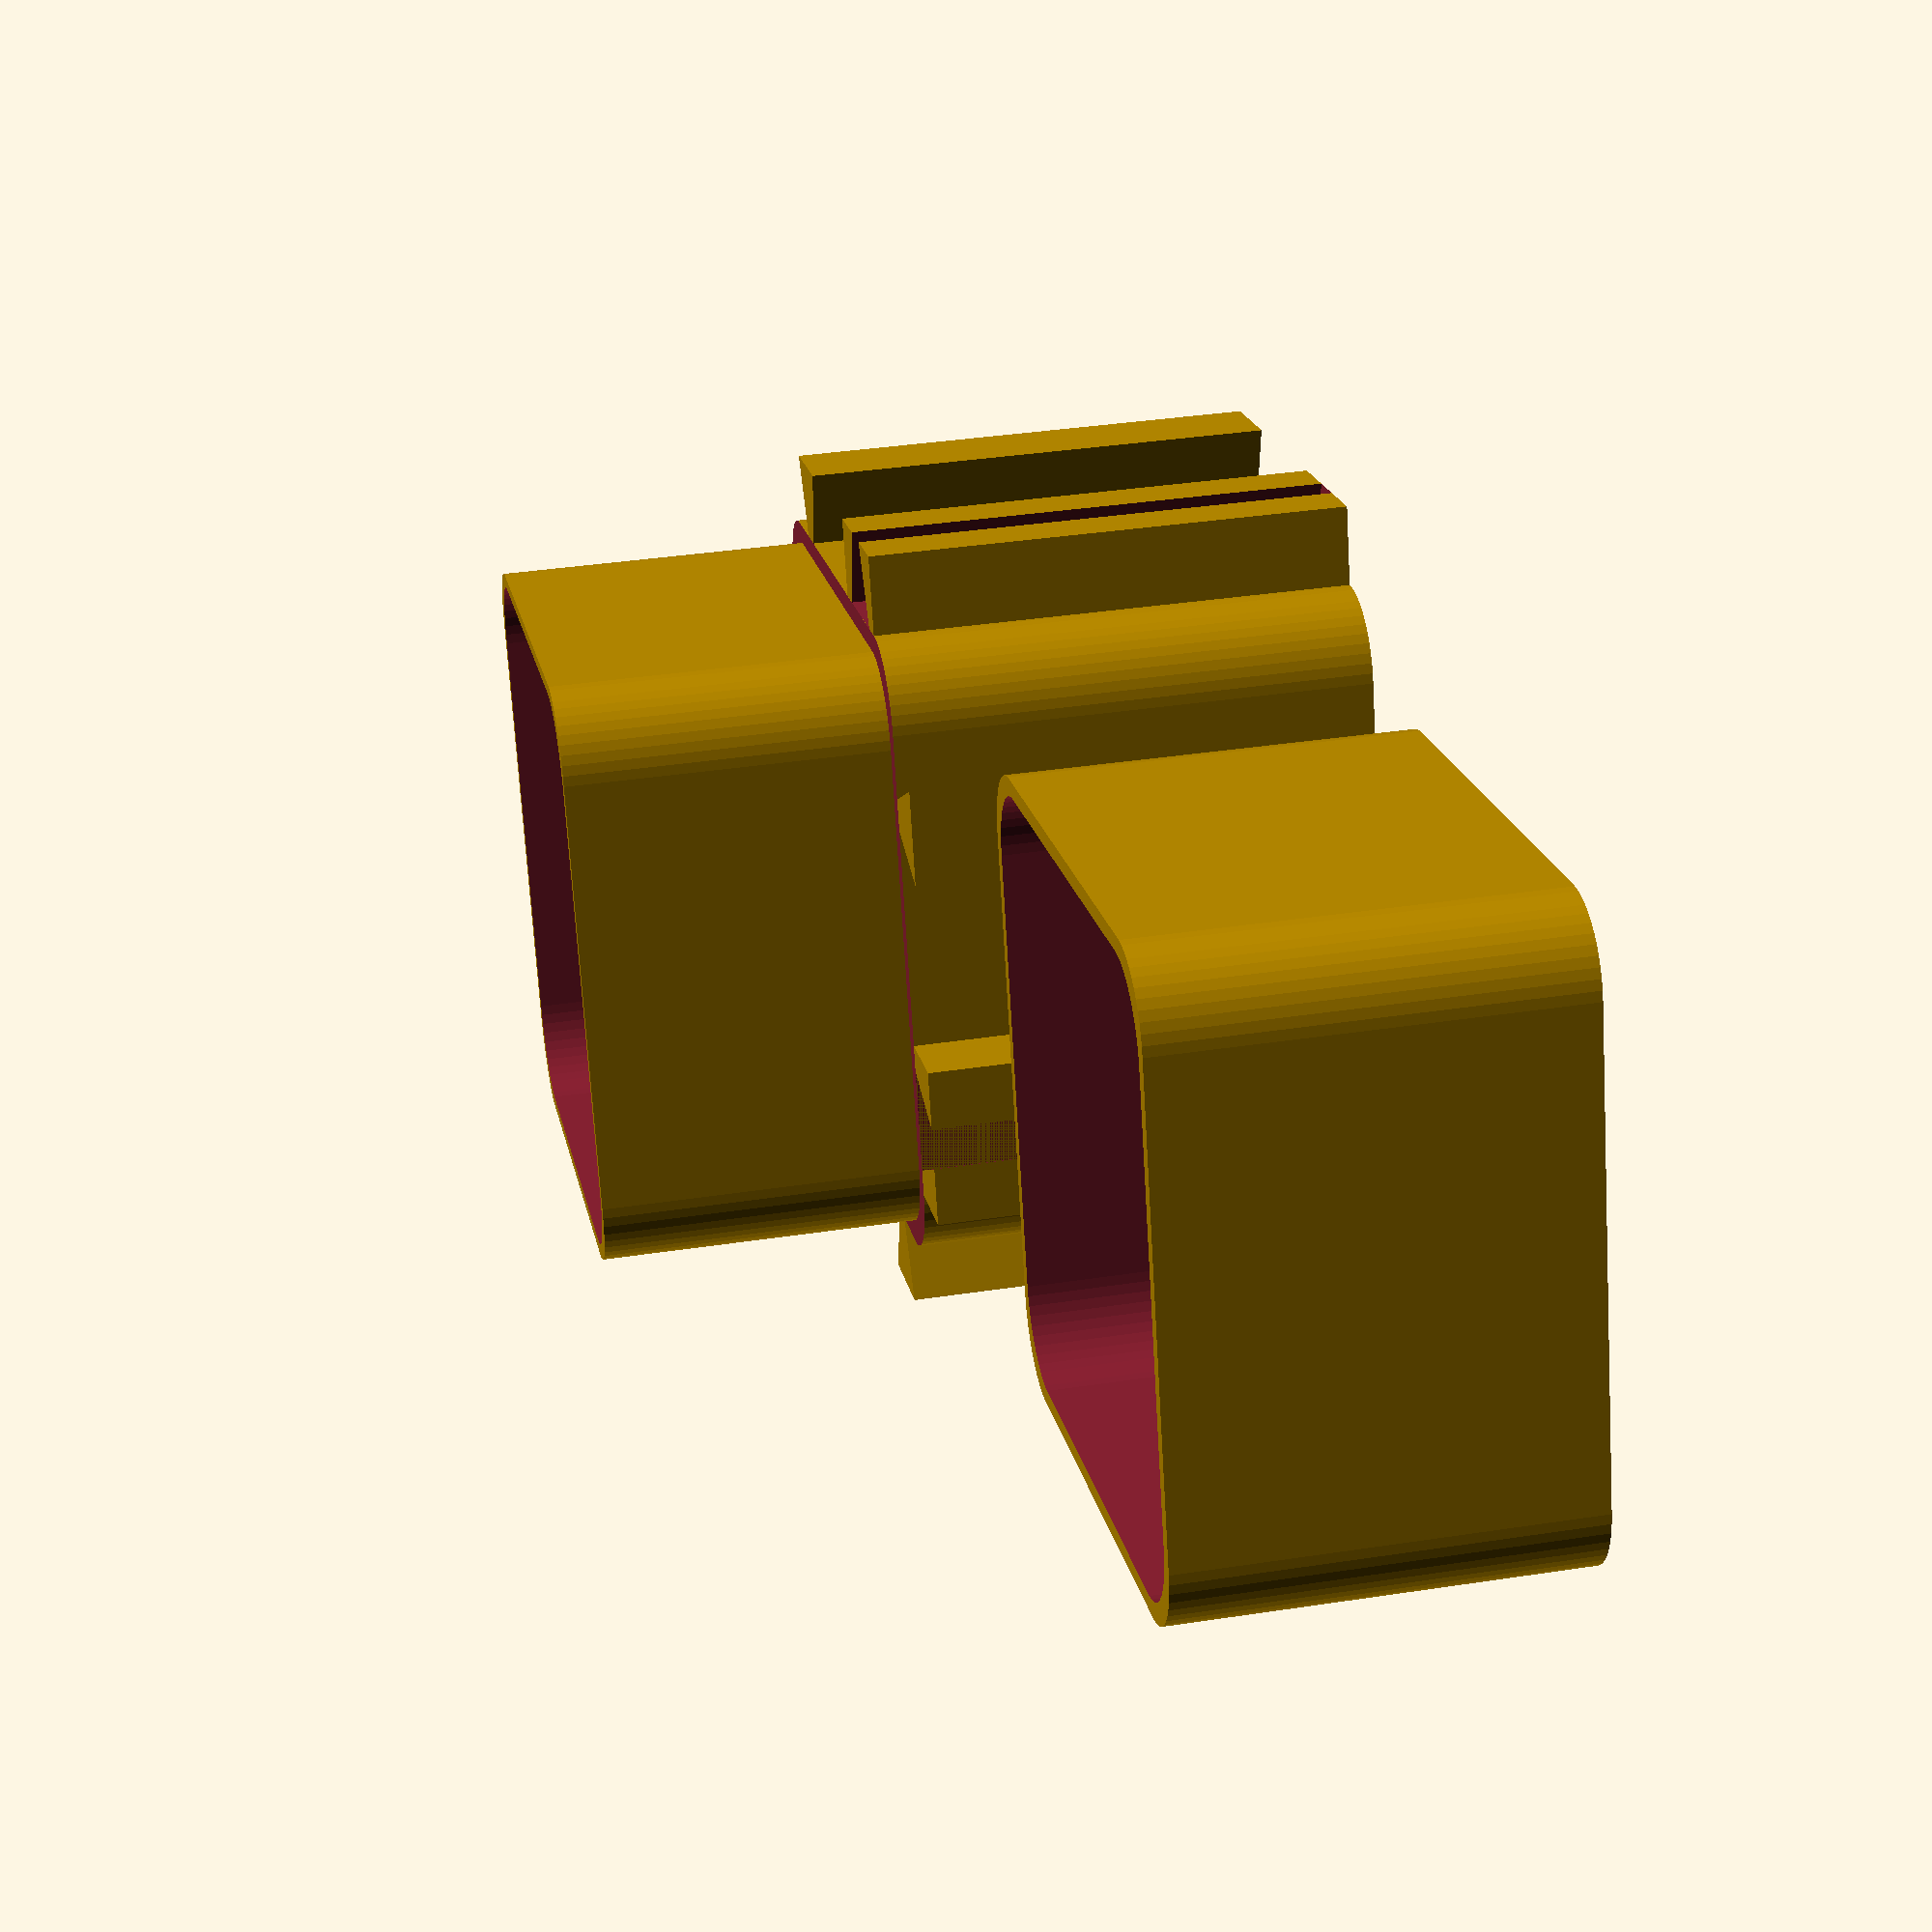
<openscad>

/* [Configurations] */
Object_Height = 50; // [50:200]
Object_Size = 50; // [50: 50mm, 100: 100mm, 150: 150mm, 200: 200mm]
Object_Type = 3; // [1: Box, 2: cover, 3: all]
Cover_Height = 25;
Wall_Tickness = 2;// 5mm is good enough

/* [hidden] */
$fn = 50;
Cover_Spacing = 0.5;
Rounded_Corner = 5;
Connector_Tickness = 2;
Connector_Width = 10;
Connector_Depth = 5;
Object_Side = Object_Size - Connector_Depth * 2;
Border_Width = Connector_Width * 0.5 + Connector_Depth;
Total_Width = Connector_Depth * 2 + Object_Side;

print();

module print() {
    if  (Object_Type == 1) {
        caixa();
    }
    if  (Object_Type == 2) {
        translate([Connector_Depth ,Object_Side + Connector_Depth,Cover_Height]) rotate([180,0,0]) tampa(0);
    }
    if  (Object_Type == 3) {
        caixa();
        translate([Total_Width + 1,Object_Side,Cover_Height]) rotate([180,0,0]) tampa(0);
    }
}

module caixa(){
    translate([Connector_Depth, Connector_Depth, 0])
    difference(){
        roundedcube(Object_Side, Object_Side, Object_Height, Rounded_Corner,Rounded_Corner,Rounded_Corner,Rounded_Corner);
        translate([Wall_Tickness, Wall_Tickness, Wall_Tickness]) roundedcube(Object_Side - Wall_Tickness * 2, Object_Side - Wall_Tickness * 2, Object_Height + 1,Rounded_Corner, Rounded_Corner, Rounded_Corner, Rounded_Corner);
    // Recorte da tampa
        translate([0,-0,(Object_Height + 1) - Cover_Height + (Wall_Tickness * 2)]) tampa(Cover_Spacing);    
    }
    allConnectors();
}

module tampa(folga){
    difference(){
    translate([-folga/2,-folga/2,0]) roundedcube(Object_Side + folga, Object_Side + folga, Cover_Height, Rounded_Corner,Rounded_Corner,Rounded_Corner,Rounded_Corner);
    translate([(Wall_Tickness + folga)/2, (Wall_Tickness + folga) /2, -Wall_Tickness]) roundedcube(Object_Side - Wall_Tickness - folga, Object_Side - Wall_Tickness - folga, Cover_Height , Rounded_Corner, Rounded_Corner, Rounded_Corner, Rounded_Corner);
    }
}

module roundedcube(xdim ,ydim ,zdim,rdim1, rdim2, rdim3, rdim4){
    hull(){
        translate([rdim1,rdim1,0]) cylinder(r=rdim1, h=zdim);
        translate([xdim-rdim2,rdim2,0]) cylinder(r=rdim2, h=zdim);

        translate([rdim3,ydim-rdim3,0]) cylinder(r=rdim3, h=zdim);
        translate([xdim-rdim4,ydim-rdim4,0]) cylinder(r=rdim4, h=zdim);
    }
}

module mConnector() {
    linear_extrude((Object_Height + 1) - Cover_Height + (Wall_Tickness * 2))
    polygon(
        points = [
            [-Connector_Width / 2+ Connector_Tickness, 0],
            [Connector_Width / 2 - Connector_Tickness, 0],
            [Connector_Tickness / 2, Connector_Depth],
            [-Connector_Tickness / 2, Connector_Depth]
        ], center = true);
}

module fConnector() {
    difference() {
        cube([Connector_Width, Connector_Depth, (Object_Height + 1) - Cover_Height + (Wall_Tickness * 2)]);
        translate([Connector_Width / 2, 0, 0])
        scale(1.1)
        mConnector();
    }
}

module sideConnectors(pairs) {
    for (i = [0:pairs - 1]) {
        translate([Border_Width + Connector_Width + 50 * i, Connector_Depth, 0])
        rotate([0, 0, 180])
        fConnector();
        space_connectors = 10;
        translate([Border_Width + Connector_Width * 1.5 + space_connectors + 50 * i, 0, 0])
        mConnector();
    }
    
}

function pairQtt() =
    (Object_Size == 50) ? 1 :
        (Object_Size == 100) ? 2 :
            (Object_Size == 150) ? 3 : 4;

module allConnectors() {
    
    pairs = pairQtt();
    
    sideConnectors(pairs);
    translate([50 * pairs, 0, 0]) rotate([0, 0 , 90])
    sideConnectors(pairs);
    translate([0, 50 * pairs, 0]) rotate([0, 0 , -90])
    sideConnectors(pairs);
    translate([50  * pairs, 50  * pairs, 0]) rotate([0, 0 , 180])
    sideConnectors(pairs);
}


</openscad>
<views>
elev=322.9 azim=342.0 roll=78.9 proj=p view=solid
</views>
